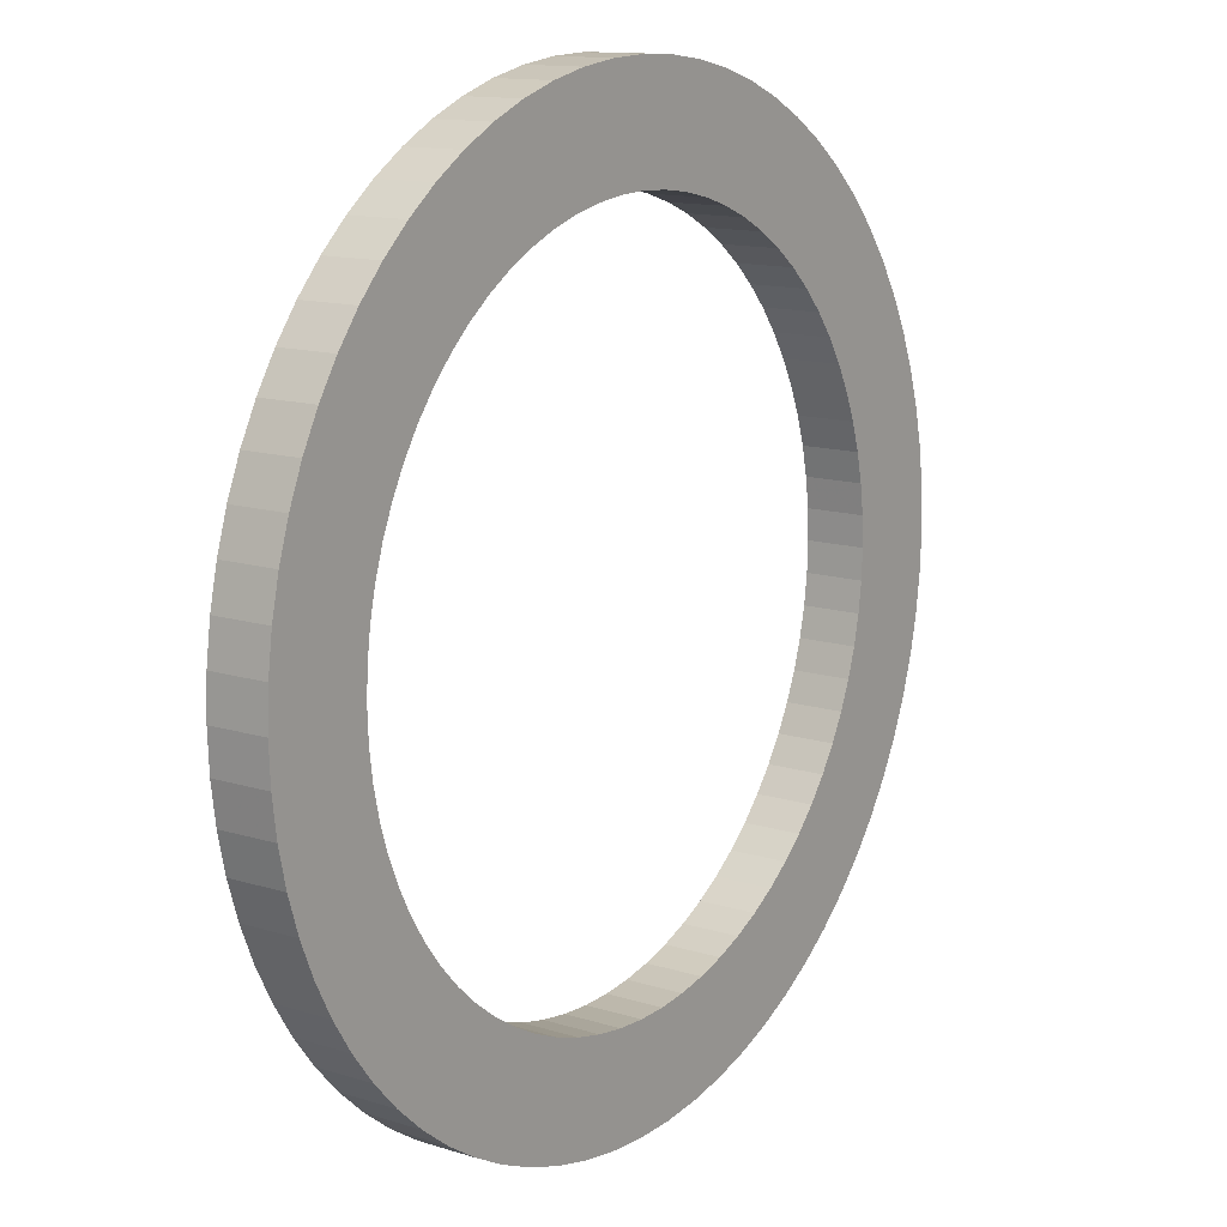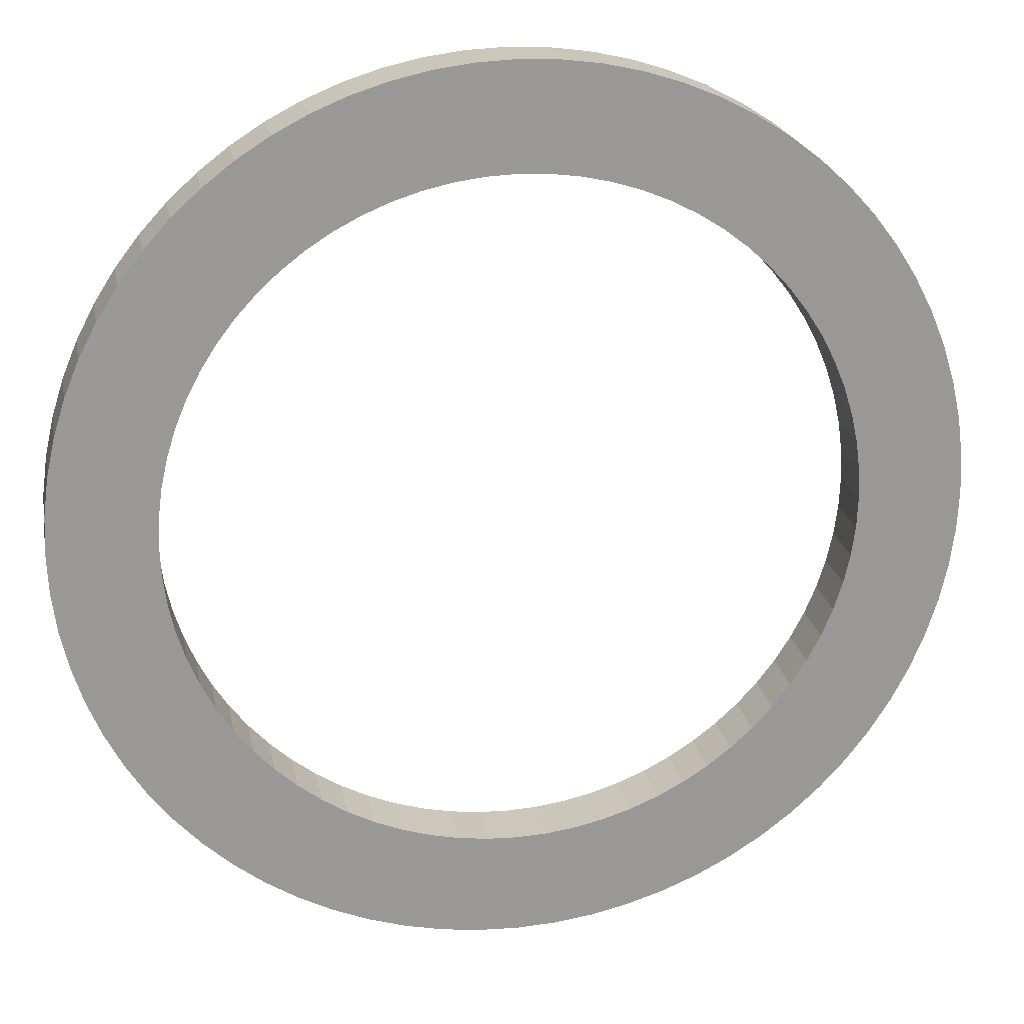
<metadata>
{"format":"obj","ext":"obj","renderer":"f3d","projection":"perspective","resolution":1024,"background":"white","views":[{"elev":13.0,"azim":125.7,"up":"+Y"},{"elev":21.5,"azim":-10.8,"up":"+Y"}]}
</metadata>
<code>
v -191.5 -2.345e-14 -1051
v -190.7 -16.69 -1051
v -188.6 -33.25 -1051
v -184.9 -49.55 -1051
v -179.9 -65.48 -1051
v -173.5 -80.91 -1051
v -165.8 -95.73 -1051
v -156.8 -109.8 -1051
v -146.7 -123.1 -1051
v -135.4 -135.4 -1051
v -123.1 -146.7 -1051
v -109.8 -156.8 -1051
v -95.73 -165.8 -1051
v -80.91 -173.5 -1051
v -65.48 -179.9 -1051
v -49.55 -184.9 -1051
v -33.25 -188.6 -1051
v -16.69 -190.7 -1051
v 1.172e-14 -191.5 -1051
v 16.69 -190.7 -1051
v 33.25 -188.6 -1051
v 49.55 -184.9 -1051
v 65.48 -179.9 -1051
v 80.91 -173.5 -1051
v 95.73 -165.8 -1051
v 109.8 -156.8 -1051
v 123.1 -146.7 -1051
v 135.4 -135.4 -1051
v 146.7 -123.1 -1051
v 156.8 -109.8 -1051
v 165.8 -95.73 -1051
v 173.5 -80.91 -1051
v 179.9 -65.48 -1051
v 184.9 -49.55 -1051
v 188.6 -33.25 -1051
v 190.7 -16.69 -1051
v 191.5 0 -1051
v 190.7 16.69 -1051
v 188.6 33.25 -1051
v 184.9 49.55 -1051
v 179.9 65.48 -1051
v 173.5 80.91 -1051
v 165.8 95.73 -1051
v 156.8 109.8 -1051
v 146.7 123.1 -1051
v 135.4 135.4 -1051
v 123.1 146.7 -1051
v 109.8 156.8 -1051
v 95.73 165.8 -1051
v 80.91 173.5 -1051
v 65.48 179.9 -1051
v 49.55 184.9 -1051
v 33.25 188.6 -1051
v 16.69 190.7 -1051
v 1.172e-14 191.5 -1051
v -16.69 190.7 -1051
v -33.25 188.6 -1051
v -49.55 184.9 -1051
v -65.48 179.9 -1051
v -80.91 173.5 -1051
v -95.73 165.8 -1051
v -109.8 156.8 -1051
v -123.1 146.7 -1051
v -135.4 135.4 -1051
v -146.7 123.1 -1051
v -156.8 109.8 -1051
v -165.8 95.73 -1051
v -173.5 80.91 -1051
v -179.9 65.48 -1051
v -184.9 49.55 -1051
v -188.6 33.25 -1051
v -190.7 16.69 -1051
v -146.5 -1.794e-14 -1051
v -145.9 -12.77 -1051
v -144.3 -25.44 -1051
v -141.5 -37.91 -1051
v -137.6 -50.1 -1051
v -132.8 -61.91 -1051
v -126.9 -73.24 -1051
v -120 -84.02 -1051
v -112.2 -94.16 -1051
v -103.6 -103.6 -1051
v -94.16 -112.2 -1051
v -84.02 -120 -1051
v -73.24 -126.9 -1051
v -61.91 -132.8 -1051
v -50.1 -137.6 -1051
v -37.91 -141.5 -1051
v -25.44 -144.3 -1051
v -12.77 -145.9 -1051
v 8.97e-15 -146.5 -1051
v 12.77 -145.9 -1051
v 25.44 -144.3 -1051
v 37.91 -141.5 -1051
v 50.1 -137.6 -1051
v 61.91 -132.8 -1051
v 73.24 -126.9 -1051
v 84.02 -120 -1051
v 94.16 -112.2 -1051
v 103.6 -103.6 -1051
v 112.2 -94.16 -1051
v 120 -84.02 -1051
v 126.9 -73.24 -1051
v 132.8 -61.91 -1051
v 137.6 -50.1 -1051
v 141.5 -37.91 -1051
v 144.3 -25.44 -1051
v 145.9 -12.77 -1051
v 146.5 0 -1051
v 145.9 12.77 -1051
v 144.3 25.44 -1051
v 141.5 37.91 -1051
v 137.6 50.1 -1051
v 132.8 61.91 -1051
v 126.9 73.24 -1051
v 120 84.02 -1051
v 112.2 94.16 -1051
v 103.6 103.6 -1051
v 94.16 112.2 -1051
v 84.02 120 -1051
v 73.24 126.9 -1051
v 61.91 132.8 -1051
v 50.1 137.6 -1051
v 37.91 141.5 -1051
v 25.44 144.3 -1051
v 12.77 145.9 -1051
v 8.97e-15 146.5 -1051
v -12.77 145.9 -1051
v -25.44 144.3 -1051
v -37.91 141.5 -1051
v -50.1 137.6 -1051
v -61.91 132.8 -1051
v -73.24 126.9 -1051
v -84.02 120 -1051
v -94.16 112.2 -1051
v -103.6 103.6 -1051
v -112.2 94.16 -1051
v -120 84.02 -1051
v -126.9 73.24 -1051
v -132.8 61.91 -1051
v -137.6 50.1 -1051
v -141.5 37.91 -1051
v -144.3 25.44 -1051
v -145.9 12.77 -1051
v -191.5 -2.345e-14 -1027
v -190.7 -16.69 -1027
v -188.6 -33.25 -1027
v -184.9 -49.55 -1027
v -179.9 -65.48 -1027
v -173.5 -80.91 -1027
v -165.8 -95.73 -1027
v -156.8 -109.8 -1027
v -146.7 -123.1 -1027
v -135.4 -135.4 -1027
v -123.1 -146.7 -1027
v -109.8 -156.8 -1027
v -95.73 -165.8 -1027
v -80.91 -173.5 -1027
v -65.48 -179.9 -1027
v -49.55 -184.9 -1027
v -33.25 -188.6 -1027
v -16.69 -190.7 -1027
v 1.172e-14 -191.5 -1027
v 16.69 -190.7 -1027
v 33.25 -188.6 -1027
v 49.55 -184.9 -1027
v 65.48 -179.9 -1027
v 80.91 -173.5 -1027
v 95.73 -165.8 -1027
v 109.8 -156.8 -1027
v 123.1 -146.7 -1027
v 135.4 -135.4 -1027
v 146.7 -123.1 -1027
v 156.8 -109.8 -1027
v 165.8 -95.73 -1027
v 173.5 -80.91 -1027
v 179.9 -65.48 -1027
v 184.9 -49.55 -1027
v 188.6 -33.25 -1027
v 190.7 -16.69 -1027
v 191.5 0 -1027
v 190.7 16.69 -1027
v 188.6 33.25 -1027
v 184.9 49.55 -1027
v 179.9 65.48 -1027
v 173.5 80.91 -1027
v 165.8 95.73 -1027
v 156.8 109.8 -1027
v 146.7 123.1 -1027
v 135.4 135.4 -1027
v 123.1 146.7 -1027
v 109.8 156.8 -1027
v 95.73 165.8 -1027
v 80.91 173.5 -1027
v 65.48 179.9 -1027
v 49.55 184.9 -1027
v 33.25 188.6 -1027
v 16.69 190.7 -1027
v 1.172e-14 191.5 -1027
v -16.69 190.7 -1027
v -33.25 188.6 -1027
v -49.55 184.9 -1027
v -65.48 179.9 -1027
v -80.91 173.5 -1027
v -95.73 165.8 -1027
v -109.8 156.8 -1027
v -123.1 146.7 -1027
v -135.4 135.4 -1027
v -146.7 123.1 -1027
v -156.8 109.8 -1027
v -165.8 95.73 -1027
v -173.5 80.91 -1027
v -179.9 65.48 -1027
v -184.9 49.55 -1027
v -188.6 33.25 -1027
v -190.7 16.69 -1027
v -146.5 -1.794e-14 -1027
v -145.9 -12.77 -1027
v -144.3 -25.44 -1027
v -141.5 -37.91 -1027
v -137.6 -50.1 -1027
v -132.8 -61.91 -1027
v -126.9 -73.24 -1027
v -120 -84.02 -1027
v -112.2 -94.16 -1027
v -103.6 -103.6 -1027
v -94.16 -112.2 -1027
v -84.02 -120 -1027
v -73.24 -126.9 -1027
v -61.91 -132.8 -1027
v -50.1 -137.6 -1027
v -37.91 -141.5 -1027
v -25.44 -144.3 -1027
v -12.77 -145.9 -1027
v 8.97e-15 -146.5 -1027
v 12.77 -145.9 -1027
v 25.44 -144.3 -1027
v 37.91 -141.5 -1027
v 50.1 -137.6 -1027
v 61.91 -132.8 -1027
v 73.24 -126.9 -1027
v 84.02 -120 -1027
v 94.16 -112.2 -1027
v 103.6 -103.6 -1027
v 112.2 -94.16 -1027
v 120 -84.02 -1027
v 126.9 -73.24 -1027
v 132.8 -61.91 -1027
v 137.6 -50.1 -1027
v 141.5 -37.91 -1027
v 144.3 -25.44 -1027
v 145.9 -12.77 -1027
v 146.5 0 -1027
v 145.9 12.77 -1027
v 144.3 25.44 -1027
v 141.5 37.91 -1027
v 137.6 50.1 -1027
v 132.8 61.91 -1027
v 126.9 73.24 -1027
v 120 84.02 -1027
v 112.2 94.16 -1027
v 103.6 103.6 -1027
v 94.16 112.2 -1027
v 84.02 120 -1027
v 73.24 126.9 -1027
v 61.91 132.8 -1027
v 50.1 137.6 -1027
v 37.91 141.5 -1027
v 25.44 144.3 -1027
v 12.77 145.9 -1027
v 8.97e-15 146.5 -1027
v -12.77 145.9 -1027
v -25.44 144.3 -1027
v -37.91 141.5 -1027
v -50.1 137.6 -1027
v -61.91 132.8 -1027
v -73.24 126.9 -1027
v -84.02 120 -1027
v -94.16 112.2 -1027
v -103.6 103.6 -1027
v -112.2 94.16 -1027
v -120 84.02 -1027
v -126.9 73.24 -1027
v -132.8 61.91 -1027
v -137.6 50.1 -1027
v -141.5 37.91 -1027
v -144.3 25.44 -1027
v -145.9 12.77 -1027
v -191.5 -2.345e-14 -1051
v -190.7 -16.69 -1051
v -188.6 -33.25 -1051
v -184.9 -49.55 -1051
v -179.9 -65.48 -1051
v -173.5 -80.91 -1051
v -165.8 -95.73 -1051
v -156.8 -109.8 -1051
v -146.7 -123.1 -1051
v -135.4 -135.4 -1051
v -123.1 -146.7 -1051
v -109.8 -156.8 -1051
v -95.73 -165.8 -1051
v -80.91 -173.5 -1051
v -65.48 -179.9 -1051
v -49.55 -184.9 -1051
v -33.25 -188.6 -1051
v -16.69 -190.7 -1051
v 1.172e-14 -191.5 -1051
v 16.69 -190.7 -1051
v 33.25 -188.6 -1051
v 49.55 -184.9 -1051
v 65.48 -179.9 -1051
v 80.91 -173.5 -1051
v 95.73 -165.8 -1051
v 109.8 -156.8 -1051
v 123.1 -146.7 -1051
v 135.4 -135.4 -1051
v 146.7 -123.1 -1051
v 156.8 -109.8 -1051
v 165.8 -95.73 -1051
v 173.5 -80.91 -1051
v 179.9 -65.48 -1051
v 184.9 -49.55 -1051
v 188.6 -33.25 -1051
v 190.7 -16.69 -1051
v 191.5 0 -1051
v 190.7 16.69 -1051
v 188.6 33.25 -1051
v 184.9 49.55 -1051
v 179.9 65.48 -1051
v 173.5 80.91 -1051
v 165.8 95.73 -1051
v 156.8 109.8 -1051
v 146.7 123.1 -1051
v 135.4 135.4 -1051
v 123.1 146.7 -1051
v 109.8 156.8 -1051
v 95.73 165.8 -1051
v 80.91 173.5 -1051
v 65.48 179.9 -1051
v 49.55 184.9 -1051
v 33.25 188.6 -1051
v 16.69 190.7 -1051
v 1.172e-14 191.5 -1051
v -16.69 190.7 -1051
v -33.25 188.6 -1051
v -49.55 184.9 -1051
v -65.48 179.9 -1051
v -80.91 173.5 -1051
v -95.73 165.8 -1051
v -109.8 156.8 -1051
v -123.1 146.7 -1051
v -135.4 135.4 -1051
v -146.7 123.1 -1051
v -156.8 109.8 -1051
v -165.8 95.73 -1051
v -173.5 80.91 -1051
v -179.9 65.48 -1051
v -184.9 49.55 -1051
v -188.6 33.25 -1051
v -190.7 16.69 -1051
v -191.5 -2.345e-14 -1027
v -190.7 -16.69 -1027
v -188.6 -33.25 -1027
v -184.9 -49.55 -1027
v -179.9 -65.48 -1027
v -173.5 -80.91 -1027
v -165.8 -95.73 -1027
v -156.8 -109.8 -1027
v -146.7 -123.1 -1027
v -135.4 -135.4 -1027
v -123.1 -146.7 -1027
v -109.8 -156.8 -1027
v -95.73 -165.8 -1027
v -80.91 -173.5 -1027
v -65.48 -179.9 -1027
v -49.55 -184.9 -1027
v -33.25 -188.6 -1027
v -16.69 -190.7 -1027
v 1.172e-14 -191.5 -1027
v 16.69 -190.7 -1027
v 33.25 -188.6 -1027
v 49.55 -184.9 -1027
v 65.48 -179.9 -1027
v 80.91 -173.5 -1027
v 95.73 -165.8 -1027
v 109.8 -156.8 -1027
v 123.1 -146.7 -1027
v 135.4 -135.4 -1027
v 146.7 -123.1 -1027
v 156.8 -109.8 -1027
v 165.8 -95.73 -1027
v 173.5 -80.91 -1027
v 179.9 -65.48 -1027
v 184.9 -49.55 -1027
v 188.6 -33.25 -1027
v 190.7 -16.69 -1027
v 191.5 0 -1027
v 190.7 16.69 -1027
v 188.6 33.25 -1027
v 184.9 49.55 -1027
v 179.9 65.48 -1027
v 173.5 80.91 -1027
v 165.8 95.73 -1027
v 156.8 109.8 -1027
v 146.7 123.1 -1027
v 135.4 135.4 -1027
v 123.1 146.7 -1027
v 109.8 156.8 -1027
v 95.73 165.8 -1027
v 80.91 173.5 -1027
v 65.48 179.9 -1027
v 49.55 184.9 -1027
v 33.25 188.6 -1027
v 16.69 190.7 -1027
v 1.172e-14 191.5 -1027
v -16.69 190.7 -1027
v -33.25 188.6 -1027
v -49.55 184.9 -1027
v -65.48 179.9 -1027
v -80.91 173.5 -1027
v -95.73 165.8 -1027
v -109.8 156.8 -1027
v -123.1 146.7 -1027
v -135.4 135.4 -1027
v -146.7 123.1 -1027
v -156.8 109.8 -1027
v -165.8 95.73 -1027
v -173.5 80.91 -1027
v -179.9 65.48 -1027
v -184.9 49.55 -1027
v -188.6 33.25 -1027
v -190.7 16.69 -1027
v -146.5 -1.794e-14 -1051
v -145.9 -12.77 -1051
v -144.3 -25.44 -1051
v -141.5 -37.91 -1051
v -137.6 -50.1 -1051
v -132.8 -61.91 -1051
v -126.9 -73.24 -1051
v -120 -84.02 -1051
v -112.2 -94.16 -1051
v -103.6 -103.6 -1051
v -94.16 -112.2 -1051
v -84.02 -120 -1051
v -73.24 -126.9 -1051
v -61.91 -132.8 -1051
v -50.1 -137.6 -1051
v -37.91 -141.5 -1051
v -25.44 -144.3 -1051
v -12.77 -145.9 -1051
v 8.97e-15 -146.5 -1051
v 12.77 -145.9 -1051
v 25.44 -144.3 -1051
v 37.91 -141.5 -1051
v 50.1 -137.6 -1051
v 61.91 -132.8 -1051
v 73.24 -126.9 -1051
v 84.02 -120 -1051
v 94.16 -112.2 -1051
v 103.6 -103.6 -1051
v 112.2 -94.16 -1051
v 120 -84.02 -1051
v 126.9 -73.24 -1051
v 132.8 -61.91 -1051
v 137.6 -50.1 -1051
v 141.5 -37.91 -1051
v 144.3 -25.44 -1051
v 145.9 -12.77 -1051
v 146.5 0 -1051
v 145.9 12.77 -1051
v 144.3 25.44 -1051
v 141.5 37.91 -1051
v 137.6 50.1 -1051
v 132.8 61.91 -1051
v 126.9 73.24 -1051
v 120 84.02 -1051
v 112.2 94.16 -1051
v 103.6 103.6 -1051
v 94.16 112.2 -1051
v 84.02 120 -1051
v 73.24 126.9 -1051
v 61.91 132.8 -1051
v 50.1 137.6 -1051
v 37.91 141.5 -1051
v 25.44 144.3 -1051
v 12.77 145.9 -1051
v 8.97e-15 146.5 -1051
v -12.77 145.9 -1051
v -25.44 144.3 -1051
v -37.91 141.5 -1051
v -50.1 137.6 -1051
v -61.91 132.8 -1051
v -73.24 126.9 -1051
v -84.02 120 -1051
v -94.16 112.2 -1051
v -103.6 103.6 -1051
v -112.2 94.16 -1051
v -120 84.02 -1051
v -126.9 73.24 -1051
v -132.8 61.91 -1051
v -137.6 50.1 -1051
v -141.5 37.91 -1051
v -144.3 25.44 -1051
v -145.9 12.77 -1051
v -146.5 -1.794e-14 -1027
v -145.9 -12.77 -1027
v -144.3 -25.44 -1027
v -141.5 -37.91 -1027
v -137.6 -50.1 -1027
v -132.8 -61.91 -1027
v -126.9 -73.24 -1027
v -120 -84.02 -1027
v -112.2 -94.16 -1027
v -103.6 -103.6 -1027
v -94.16 -112.2 -1027
v -84.02 -120 -1027
v -73.24 -126.9 -1027
v -61.91 -132.8 -1027
v -50.1 -137.6 -1027
v -37.91 -141.5 -1027
v -25.44 -144.3 -1027
v -12.77 -145.9 -1027
v 8.97e-15 -146.5 -1027
v 12.77 -145.9 -1027
v 25.44 -144.3 -1027
v 37.91 -141.5 -1027
v 50.1 -137.6 -1027
v 61.91 -132.8 -1027
v 73.24 -126.9 -1027
v 84.02 -120 -1027
v 94.16 -112.2 -1027
v 103.6 -103.6 -1027
v 112.2 -94.16 -1027
v 120 -84.02 -1027
v 126.9 -73.24 -1027
v 132.8 -61.91 -1027
v 137.6 -50.1 -1027
v 141.5 -37.91 -1027
v 144.3 -25.44 -1027
v 145.9 -12.77 -1027
v 146.5 0 -1027
v 145.9 12.77 -1027
v 144.3 25.44 -1027
v 141.5 37.91 -1027
v 137.6 50.1 -1027
v 132.8 61.91 -1027
v 126.9 73.24 -1027
v 120 84.02 -1027
v 112.2 94.16 -1027
v 103.6 103.6 -1027
v 94.16 112.2 -1027
v 84.02 120 -1027
v 73.24 126.9 -1027
v 61.91 132.8 -1027
v 50.1 137.6 -1027
v 37.91 141.5 -1027
v 25.44 144.3 -1027
v 12.77 145.9 -1027
v 8.97e-15 146.5 -1027
v -12.77 145.9 -1027
v -25.44 144.3 -1027
v -37.91 141.5 -1027
v -50.1 137.6 -1027
v -61.91 132.8 -1027
v -73.24 126.9 -1027
v -84.02 120 -1027
v -94.16 112.2 -1027
v -103.6 103.6 -1027
v -112.2 94.16 -1027
v -120 84.02 -1027
v -126.9 73.24 -1027
v -132.8 61.91 -1027
v -137.6 50.1 -1027
v -141.5 37.91 -1027
v -144.3 25.44 -1027
v -145.9 12.77 -1027
f 1 2 74 73
f 2 3 75 74
f 3 4 76 75
f 4 5 77 76
f 5 6 78 77
f 6 7 79 78
f 7 8 80 79
f 8 9 81 80
f 9 10 82 81
f 10 11 83 82
f 11 12 84 83
f 12 13 85 84
f 13 14 86 85
f 14 15 87 86
f 15 16 88 87
f 16 17 89 88
f 17 18 90 89
f 18 19 91 90
f 19 20 92 91
f 20 21 93 92
f 21 22 94 93
f 22 23 95 94
f 23 24 96 95
f 24 25 97 96
f 25 26 98 97
f 26 27 99 98
f 27 28 100 99
f 28 29 101 100
f 29 30 102 101
f 30 31 103 102
f 31 32 104 103
f 32 33 105 104
f 33 34 106 105
f 34 35 107 106
f 35 36 108 107
f 36 37 109 108
f 37 38 110 109
f 38 39 111 110
f 39 40 112 111
f 40 41 113 112
f 41 42 114 113
f 42 43 115 114
f 43 44 116 115
f 44 45 117 116
f 45 46 118 117
f 46 47 119 118
f 47 48 120 119
f 48 49 121 120
f 49 50 122 121
f 50 51 123 122
f 51 52 124 123
f 52 53 125 124
f 53 54 126 125
f 54 55 127 126
f 55 56 128 127
f 56 57 129 128
f 57 58 130 129
f 58 59 131 130
f 59 60 132 131
f 60 61 133 132
f 61 62 134 133
f 62 63 135 134
f 63 64 136 135
f 64 65 137 136
f 65 66 138 137
f 66 67 139 138
f 67 68 140 139
f 68 69 141 140
f 69 70 142 141
f 70 71 143 142
f 71 72 144 143
f 72 1 73 144
f 145 146 218 217
f 146 147 219 218
f 147 148 220 219
f 148 149 221 220
f 149 150 222 221
f 150 151 223 222
f 151 152 224 223
f 152 153 225 224
f 153 154 226 225
f 154 155 227 226
f 155 156 228 227
f 156 157 229 228
f 157 158 230 229
f 158 159 231 230
f 159 160 232 231
f 160 161 233 232
f 161 162 234 233
f 162 163 235 234
f 163 164 236 235
f 164 165 237 236
f 165 166 238 237
f 166 167 239 238
f 167 168 240 239
f 168 169 241 240
f 169 170 242 241
f 170 171 243 242
f 171 172 244 243
f 172 173 245 244
f 173 174 246 245
f 174 175 247 246
f 175 176 248 247
f 176 177 249 248
f 177 178 250 249
f 178 179 251 250
f 179 180 252 251
f 180 181 253 252
f 181 182 254 253
f 182 183 255 254
f 183 184 256 255
f 184 185 257 256
f 185 186 258 257
f 186 187 259 258
f 187 188 260 259
f 188 189 261 260
f 189 190 262 261
f 190 191 263 262
f 191 192 264 263
f 192 193 265 264
f 193 194 266 265
f 194 195 267 266
f 195 196 268 267
f 196 197 269 268
f 197 198 270 269
f 198 199 271 270
f 199 200 272 271
f 200 201 273 272
f 201 202 274 273
f 202 203 275 274
f 203 204 276 275
f 204 205 277 276
f 205 206 278 277
f 206 207 279 278
f 207 208 280 279
f 208 209 281 280
f 209 210 282 281
f 210 211 283 282
f 211 212 284 283
f 212 213 285 284
f 213 214 286 285
f 214 215 287 286
f 215 216 288 287
f 216 145 217 288
f 289 290 362 361
f 290 291 363 362
f 291 292 364 363
f 292 293 365 364
f 293 294 366 365
f 294 295 367 366
f 295 296 368 367
f 296 297 369 368
f 297 298 370 369
f 298 299 371 370
f 299 300 372 371
f 300 301 373 372
f 301 302 374 373
f 302 303 375 374
f 303 304 376 375
f 304 305 377 376
f 305 306 378 377
f 306 307 379 378
f 307 308 380 379
f 308 309 381 380
f 309 310 382 381
f 310 311 383 382
f 311 312 384 383
f 312 313 385 384
f 313 314 386 385
f 314 315 387 386
f 315 316 388 387
f 316 317 389 388
f 317 318 390 389
f 318 319 391 390
f 319 320 392 391
f 320 321 393 392
f 321 322 394 393
f 322 323 395 394
f 323 324 396 395
f 324 325 397 396
f 325 326 398 397
f 326 327 399 398
f 327 328 400 399
f 328 329 401 400
f 329 330 402 401
f 330 331 403 402
f 331 332 404 403
f 332 333 405 404
f 333 334 406 405
f 334 335 407 406
f 335 336 408 407
f 336 337 409 408
f 337 338 410 409
f 338 339 411 410
f 339 340 412 411
f 340 341 413 412
f 341 342 414 413
f 342 343 415 414
f 343 344 416 415
f 344 345 417 416
f 345 346 418 417
f 346 347 419 418
f 347 348 420 419
f 348 349 421 420
f 349 350 422 421
f 350 351 423 422
f 351 352 424 423
f 352 353 425 424
f 353 354 426 425
f 354 355 427 426
f 355 356 428 427
f 356 357 429 428
f 357 358 430 429
f 358 359 431 430
f 359 360 432 431
f 360 289 361 432
f 433 434 506 505
f 434 435 507 506
f 435 436 508 507
f 436 437 509 508
f 437 438 510 509
f 438 439 511 510
f 439 440 512 511
f 440 441 513 512
f 441 442 514 513
f 442 443 515 514
f 443 444 516 515
f 444 445 517 516
f 445 446 518 517
f 446 447 519 518
f 447 448 520 519
f 448 449 521 520
f 449 450 522 521
f 450 451 523 522
f 451 452 524 523
f 452 453 525 524
f 453 454 526 525
f 454 455 527 526
f 455 456 528 527
f 456 457 529 528
f 457 458 530 529
f 458 459 531 530
f 459 460 532 531
f 460 461 533 532
f 461 462 534 533
f 462 463 535 534
f 463 464 536 535
f 464 465 537 536
f 465 466 538 537
f 466 467 539 538
f 467 468 540 539
f 468 469 541 540
f 469 470 542 541
f 470 471 543 542
f 471 472 544 543
f 472 473 545 544
f 473 474 546 545
f 474 475 547 546
f 475 476 548 547
f 476 477 549 548
f 477 478 550 549
f 478 479 551 550
f 479 480 552 551
f 480 481 553 552
f 481 482 554 553
f 482 483 555 554
f 483 484 556 555
f 484 485 557 556
f 485 486 558 557
f 486 487 559 558
f 487 488 560 559
f 488 489 561 560
f 489 490 562 561
f 490 491 563 562
f 491 492 564 563
f 492 493 565 564
f 493 494 566 565
f 494 495 567 566
f 495 496 568 567
f 496 497 569 568
f 497 498 570 569
f 498 499 571 570
f 499 500 572 571
f 500 501 573 572
f 501 502 574 573
f 502 503 575 574
f 503 504 576 575
f 504 433 505 576

</code>
